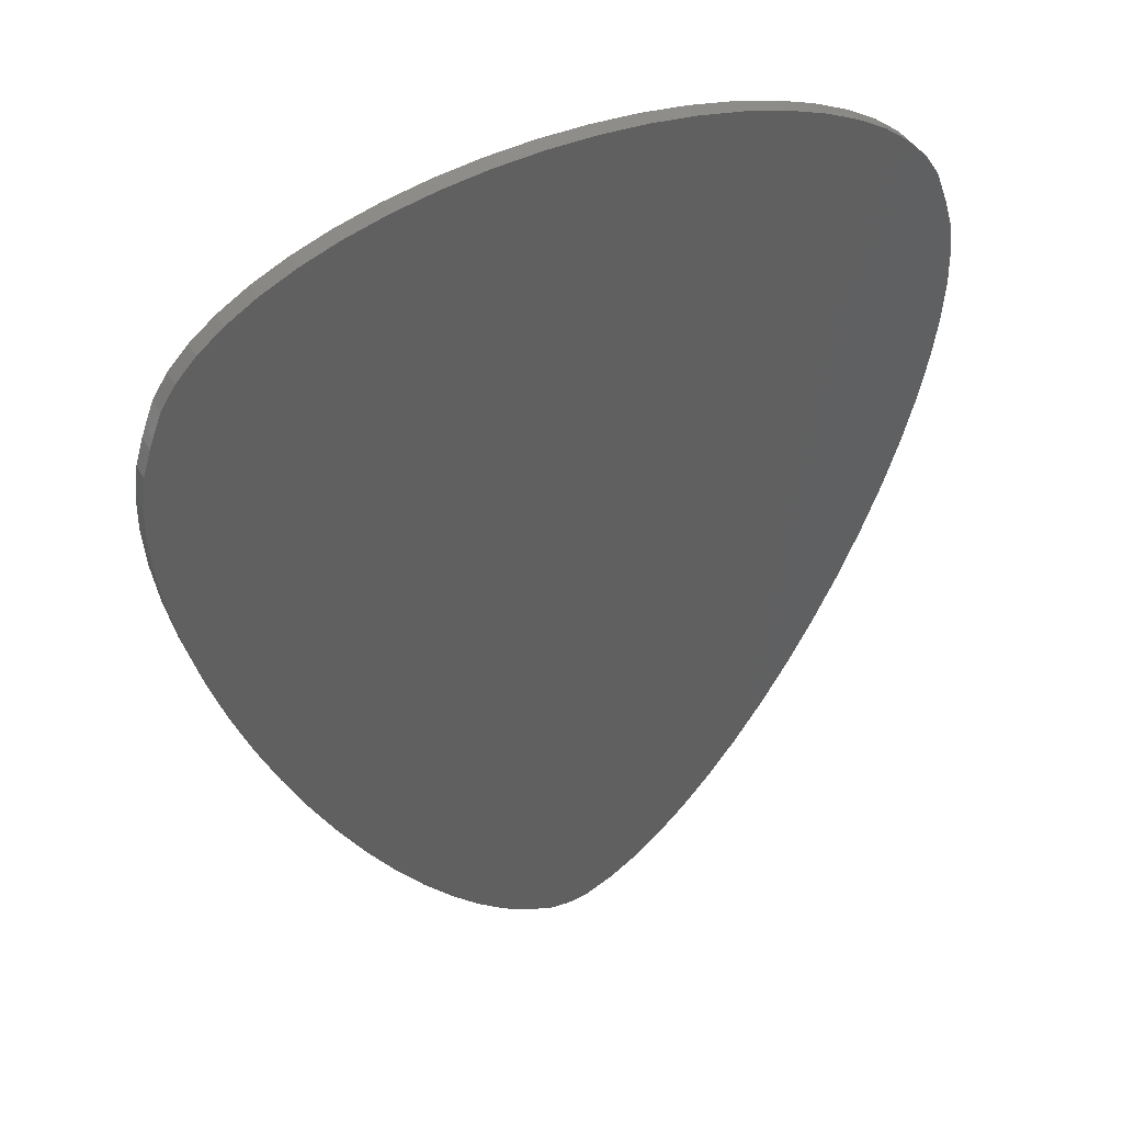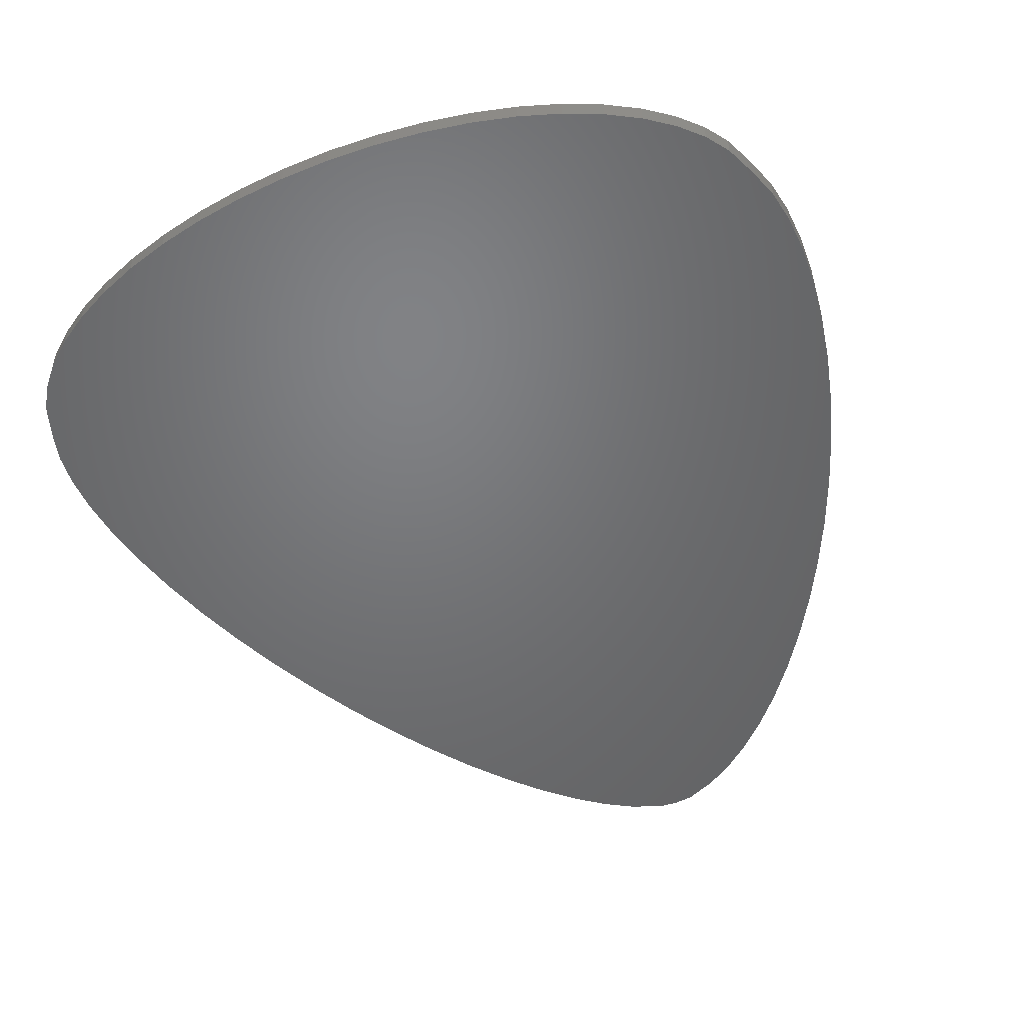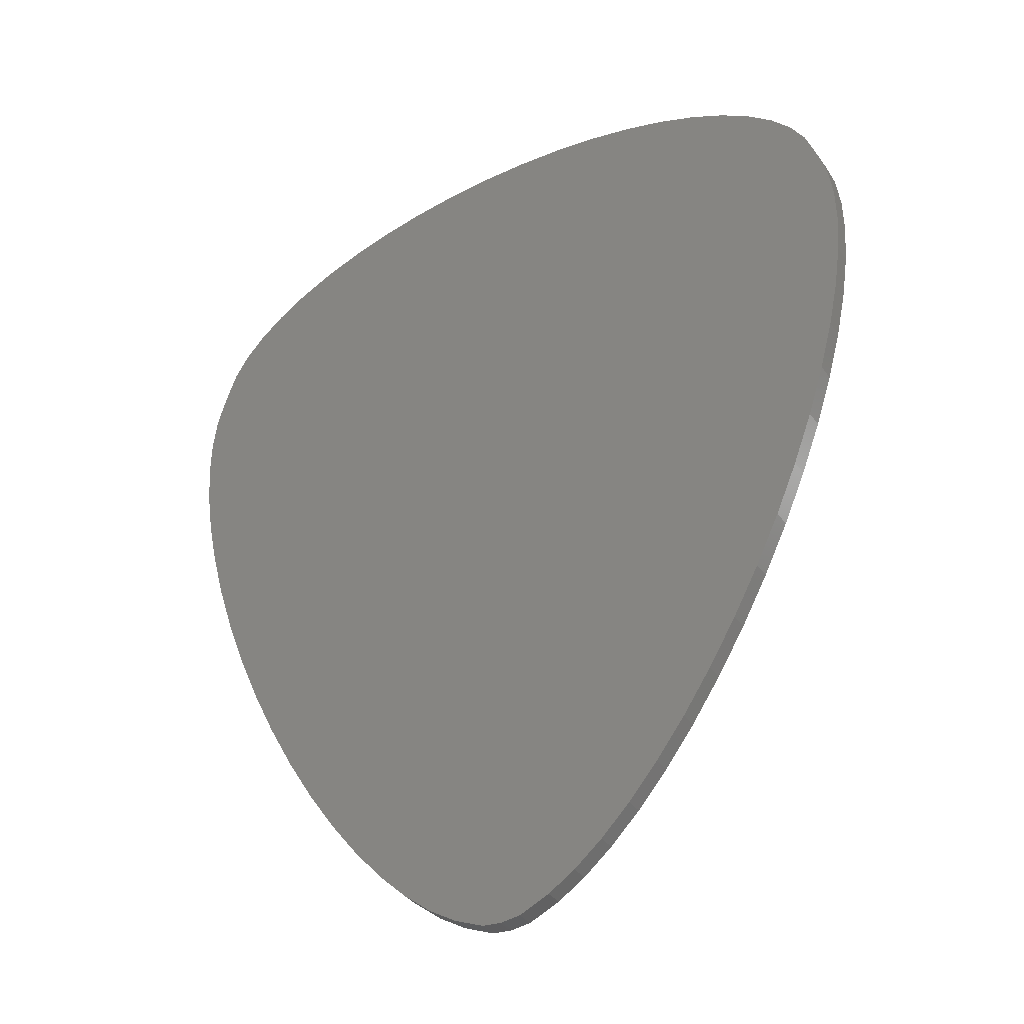
<metadata>
{"format":"stl","ext":"stl","renderer":"f3d","projection":"perspective","resolution":1024,"background":"white","views":[{"elev":42.5,"azim":152.7,"up":"+Y"},{"elev":-50.0,"azim":-155.9,"up":"+Z"},{"elev":-36.8,"azim":-148.4,"up":"+Y"}]}
</metadata>
<code>
# stl→obj: 328 verts, 652 faces
v 2.077 3.137 0.9
v 1.227 4.293 0.9
v 1.254 2.538 0.9
v 3.685 2.695 0.9
v 4.172 2.873 0.9
v 4.155 3.159 0.9
v 3.481 3.302 0.9
v 3.988 3.594 0.9
v 3.448 3.113 0.9
v 4.08 2.719 0.9
v 3.958 2.645 0.9
v 3.482 2.942 0.9
v 3.474 3.539 0.9
v 3.335 3.848 0.9
v 3.36 4.692 0.9
v 2.792 4.563 0.9
v 2.6 5.731 0.9
v 2.118 5.218 0.9
v 2.267 6.09 0.9
v 1.376 6.037 0.9
v 2.018 6.271 0.9
v 2.074 4.492 0.9
v 1.259 5.171 0.9
v 2.058 0.433 0.9
v 1.242 0.8397 0.9
v 1.629 6.291 0.9
v 1.905 -0.5286 0.9
v 1.465 6.202 0.9
v 0.9246 0.9365 0.9
v 0.4184 0.9579 0.9
v 1.768 -1.004 0.9
v -0.06172 0.9114 0.9
v 1.575 -1.452 0.9
v -0.5058 0.797 0.9
v 1.311 -1.856 0.9
v -0.904 0.6148 0.9
v 0.9661 -2.198 0.9
v -1.246 0.3648 0.9
v 0.5259 -2.461 0.9
v -1.523 0.04713 0.9
v -1.725 -0.3382 0.9
v -1.841 -0.7911 0.9
v -0.0217 -2.627 0.9
v -1.413 -2.139 0.9
v -1.627 -1.838 0.9
v -1.138 -2.386 0.9
v -0.4356 -2.648 0.9
v -0.8101 -2.561 0.9
v -1.775 -1.502 0.9
v -1.848 -1.147 0.9
v 2.111 1.778 0.9
v 2.267 6.09 0.28
v 2.018 6.271 0.28
v 2.6 5.731 0.28
v 3.36 4.692 0.28
v 3.988 3.594 0.28
v 4.155 3.159 0.28
v 4.172 2.873 0.28
v 4.08 2.719 0.28
v 3.958 2.645 0.28
v 3.685 2.695 0.28
v 3.482 2.942 0.28
v 3.448 3.113 0.28
v 3.481 3.302 0.28
v 3.474 3.539 0.28
v 3.335 3.848 0.28
v 2.792 4.563 0.28
v 2.118 5.218 0.28
v 2.074 4.492 0.28
v 2.077 3.137 0.28
v 2.111 1.778 0.28
v 2.058 0.433 0.28
v 1.905 -0.5286 0.28
v 1.768 -1.004 0.28
v 1.575 -1.452 0.28
v 1.311 -1.856 0.28
v 0.9661 -2.198 0.28
v 0.5259 -2.461 0.28
v -0.0217 -2.627 0.28
v -0.4356 -2.648 0.28
v -0.8101 -2.561 0.28
v -1.138 -2.386 0.28
v -1.413 -2.139 0.28
v -1.627 -1.838 0.28
v -1.775 -1.502 0.28
v -1.848 -1.147 0.28
v -1.841 -0.7911 0.28
v -1.725 -0.3382 0.28
v -1.523 0.04713 0.28
v -1.246 0.3648 0.28
v -0.904 0.6148 0.28
v -0.5058 0.797 0.28
v -0.06172 0.9114 0.28
v 0.4184 0.9579 0.28
v 0.9246 0.9365 0.28
v 1.242 0.8397 0.28
v 1.254 2.538 0.28
v 1.227 4.293 0.28
v 1.259 5.171 0.28
v 1.376 6.037 0.28
v 1.465 6.202 0.28
v 1.629 6.291 0.28
v 9.723 -1.278 0.9
v 9.542 -1.762 0.9
v 9.733 -1.558 0.9
v 9.518 -1.087 0.9
v 9.236 -1.097 0.9
v 2.998 -4.73 0.9
v 2.339 -4.263 0.9
v 10.47 -3.662 0.9
v 10.52 -4 0.9
v 10.53 -3.825 0.9
v 10.45 -4.153 0.9
v 10.35 -3.54 0.9
v 10.33 -4.269 0.9
v 10.2 -3.47 0.9
v 10.17 -4.329 0.9
v 10.02 -3.465 0.9
v 0.2439 -5.991 0.9
v -9.236 -1.097 0.9
v -2.659 -4.729 0.9
v -1.986 -4.256 0.9
v -9.529 -1.77 0.9
v -9.516 -1.091 0.9
v -9.719 -1.287 0.9
v -9.725 -1.569 0.9
v -8.024 1.152 0.9
v 0.2208 -5.218 0.9
v -8.384 0.6852 0.9
v -8.242 1.209 0.9
v -8.438 1.099 0.9
v -8.496 0.8811 0.9
v 8.425 1.103 0.9
v 8.384 0.6894 0.9
v 8.491 0.8883 0.9
v 8.226 1.21 0.9
v 8.012 1.144 0.9
v 0.2344 -5.224 0.9
v -10.16 -4.334 0.9
v -10.02 -3.465 0.9
v -10.2 -3.473 0.9
v -10.33 -4.273 0.9
v -10.35 -3.543 0.9
v -10.45 -4.157 0.9
v -10.47 -3.666 0.9
v -10.52 -4.004 0.9
v -10.53 -3.829 0.9
v 10.35 -3.54 0.28
v 10.2 -3.47 0.28
v 10.47 -3.662 0.28
v 10.53 -3.825 0.28
v 10.52 -4 0.28
v 10.45 -4.153 0.28
v 10.33 -4.269 0.28
v 10.17 -4.329 0.28
v 0.2439 -5.991 0.28
v -10.16 -4.334 0.28
v -10.33 -4.273 0.28
v -10.45 -4.157 0.28
v -10.52 -4.004 0.28
v -10.53 -3.829 0.28
v -10.47 -3.666 0.28
v -10.35 -3.543 0.28
v -10.2 -3.473 0.28
v -10.02 -3.465 0.28
v -2.659 -4.729 0.28
v 10.02 -3.465 0.28
v 2.998 -4.73 0.28
v 8.425 1.103 0.28
v 8.491 0.8883 0.28
v 8.384 0.6894 0.28
v 2.339 -4.263 0.28
v -8.384 0.6852 0.28
v -1.986 -4.256 0.28
v -8.496 0.8811 0.28
v -8.438 1.099 0.28
v -8.242 1.209 0.28
v -8.024 1.152 0.28
v 0.2208 -5.218 0.28
v 8.012 1.144 0.28
v 0.2344 -5.224 0.28
v 8.226 1.21 0.28
v 9.723 -1.278 0.28
v 9.733 -1.558 0.28
v 9.542 -1.762 0.28
v -9.529 -1.77 0.28
v -9.725 -1.569 0.28
v -9.719 -1.287 0.28
v -9.516 -1.091 0.28
v -9.236 -1.097 0.28
v 9.236 -1.097 0.28
v 9.518 -1.087 0.28
v 12.03 5.414 0.28
v 11.91 5.752 -0.28
v 11.91 5.752 0.28
v 12.03 5.414 -0.28
v 10.86 -4.891 0.28
v 11.39 -3.294 -0.28
v 11.39 -3.294 0.28
v 10.86 -4.891 -0.28
v -4.253 -16.23 -0.28
v -3.33 -17.12 0.28
v -4.253 -16.23 0.28
v -3.33 -17.12 -0.28
v -9.532 -8.113 -0.28
v -10.24 -6.506 0.28
v -10.24 -6.506 -0.28
v -9.532 -8.113 0.28
v -0.7535 10.99 -0.28
v -2.249 10.89 0.28
v -0.7535 10.99 0.28
v -2.249 10.89 -0.28
v -3.708 10.71 -0.28
v -5.109 10.43 0.28
v -3.708 10.71 0.28
v -5.109 10.43 -0.28
v 11.62 6.492 0.28
v 11.16 7.209 -0.28
v 11.16 7.209 0.28
v 11.62 6.492 -0.28
v 8.748 9.107 -0.28
v 7.649 9.623 0.28
v 8.748 9.107 0.28
v 7.649 9.623 -0.28
v -8.754 -9.687 -0.28
v -8.754 -9.687 0.28
v -6.43 10.07 -0.28
v -7.649 9.623 0.28
v -6.43 10.07 0.28
v -7.649 9.623 -0.28
v 3.708 10.71 -0.28
v 2.249 10.89 0.28
v 3.708 10.71 0.28
v 2.249 10.89 -0.28
v 0.7535 10.99 0.28
v 0.7535 10.99 -0.28
v 5.109 10.43 -0.28
v 5.109 10.43 0.28
v 9.708 8.527 -0.28
v 9.708 8.527 0.28
v 10.52 7.891 -0.28
v 10.52 7.891 0.28
v 12.35 1.145 0.28
v 12.45 2.43 -0.28
v 12.45 2.43 0.28
v 12.35 1.145 -0.28
v 11.82 -1.739 -0.28
v 11.82 -1.739 0.28
v 7.918 -11.2 0.28
v 8.754 -9.687 -0.28
v 8.754 -9.687 0.28
v 7.918 -11.2 -0.28
v 5.188 -15.17 0.28
v 6.121 -13.96 -0.28
v 6.121 -13.96 0.28
v 5.188 -15.17 -0.28
v 0.6204 -18.8 -0.28
v 1.576 -18.38 0.28
v 0.6204 -18.8 0.28
v 1.576 -18.38 -0.28
v 12.28 4.581 0.28
v 12.28 4.581 -0.28
v -8.748 9.107 0.28
v -8.748 9.107 -0.28
v -11.16 7.209 -0.28
v -10.52 7.891 0.28
v -10.52 7.891 -0.28
v -11.16 7.209 0.28
v -10.86 -4.891 -0.28
v -11.39 -3.294 0.28
v -11.39 -3.294 -0.28
v -10.86 -4.891 0.28
v 6.43 10.07 0.28
v 6.43 10.07 -0.28
v 12.42 3.581 0.28
v 12.42 3.581 -0.28
v 10.24 -6.506 0.28
v 10.24 -6.506 -0.28
v 7.035 -12.64 -0.28
v 7.035 -12.64 0.28
v -2.433 -17.85 0.28
v -2.433 -17.85 -0.28
v -9.708 8.527 -0.28
v -9.708 8.527 0.28
v -11.62 6.492 -0.28
v -11.62 6.492 0.28
v 12.14 -0.2515 -0.28
v 9.532 -8.113 -0.28
v -7.918 -11.2 -0.28
v -7.035 -12.64 -0.28
v -6.121 -13.96 -0.28
v -5.188 -15.17 -0.28
v 4.253 -16.23 -0.28
v 3.33 -17.12 -0.28
v 2.433 -17.85 -0.28
v 0.03727 -18.86 -0.28
v -1.576 -18.38 -0.28
v -0.03727 -18.86 -0.28
v -0.6204 -18.8 -0.28
v -11.82 -1.739 -0.28
v -12.14 -0.2515 -0.28
v -12.35 1.145 -0.28
v -12.45 2.43 -0.28
v -12.42 3.581 -0.28
v -12.03 5.414 -0.28
v -11.91 5.752 -0.28
v -12.28 4.581 -0.28
v -12.42 3.581 0.28
v -12.45 2.43 0.28
v -12.28 4.581 0.28
v -12.35 1.145 0.28
v -11.82 -1.739 0.28
v -12.14 -0.2515 0.28
v -12.03 5.414 0.28
v -11.91 5.752 0.28
v 12.14 -0.2515 0.28
v 9.532 -8.113 0.28
v 4.253 -16.23 0.28
v 3.33 -17.12 0.28
v 2.433 -17.85 0.28
v 0.03727 -18.86 0.28
v -1.576 -18.38 0.28
v -0.03727 -18.86 0.28
v -0.6204 -18.8 0.28
v -5.188 -15.17 0.28
v -6.121 -13.96 0.28
v -7.035 -12.64 0.28
v -7.918 -11.2 0.28
f 1 2 3
f 4 5 6
f 7 6 8
f 9 6 7
f 5 4 10
f 10 4 11
f 12 6 9
f 8 13 7
f 14 8 15
f 8 14 13
f 15 16 14
f 17 16 15
f 18 17 19
f 17 18 16
f 20 19 21
f 19 20 18
f 2 22 23
f 1 3 24
f 25 24 3
f 20 21 26
f 24 25 27
f 20 26 28
f 18 20 23
f 29 27 25
f 2 1 22
f 30 27 29
f 27 30 31
f 32 31 30
f 31 32 33
f 34 33 32
f 33 34 35
f 36 35 34
f 35 36 37
f 38 37 36
f 37 38 39
f 40 39 38
f 41 39 40
f 42 39 41
f 39 42 43
f 44 43 45
f 46 43 44
f 47 46 48
f 43 46 47
f 43 49 45
f 43 42 49
f 49 42 50
f 4 6 12
f 1 24 51
f 18 23 22
f 52 21 19
f 21 52 53
f 17 52 19
f 52 17 54
f 15 54 17
f 54 15 55
f 8 55 15
f 55 8 56
f 6 56 8
f 56 6 57
f 5 57 6
f 57 5 58
f 10 58 5
f 58 10 59
f 60 10 11
f 10 60 59
f 61 11 4
f 11 61 60
f 61 12 62
f 12 61 4
f 62 9 63
f 9 62 12
f 63 7 64
f 7 63 9
f 64 13 65
f 13 64 7
f 65 14 66
f 14 65 13
f 66 16 67
f 16 66 14
f 68 16 18
f 16 68 67
f 22 68 18
f 68 22 69
f 1 69 22
f 69 1 70
f 51 70 1
f 70 51 71
f 24 71 51
f 71 24 72
f 27 72 24
f 72 27 73
f 31 73 27
f 73 31 74
f 33 74 31
f 74 33 75
f 35 75 33
f 75 35 76
f 77 35 37
f 35 77 76
f 78 37 39
f 37 78 77
f 79 39 43
f 39 79 78
f 80 43 47
f 43 80 79
f 81 47 48
f 47 81 80
f 82 48 46
f 48 82 81
f 83 46 44
f 46 83 82
f 83 45 84
f 45 83 44
f 84 49 85
f 49 84 45
f 85 50 86
f 50 85 49
f 86 42 87
f 42 86 50
f 87 41 88
f 41 87 42
f 88 40 89
f 40 88 41
f 89 38 90
f 38 89 40
f 91 38 36
f 38 91 90
f 92 36 34
f 36 92 91
f 93 34 32
f 34 93 92
f 94 32 30
f 32 94 93
f 95 30 29
f 30 95 94
f 96 29 25
f 29 96 95
f 96 3 97
f 3 96 25
f 97 2 98
f 2 97 3
f 98 23 99
f 23 98 2
f 99 20 100
f 20 99 23
f 100 28 101
f 28 100 20
f 102 28 26
f 28 102 101
f 53 26 21
f 26 53 102
f 103 104 105
f 106 104 103
f 107 104 106
f 107 108 104
f 108 107 109
f 110 111 112
f 110 113 111
f 114 113 110
f 114 115 113
f 116 115 114
f 116 117 115
f 118 117 116
f 108 117 118
f 108 119 117
f 119 108 109
f 120 121 122
f 123 120 124
f 120 123 121
f 125 123 124
f 123 125 126
f 127 122 128
f 129 127 130
f 127 129 122
f 131 129 130
f 129 131 132
f 133 134 135
f 136 134 133
f 137 134 136
f 137 109 134
f 138 109 137
f 109 138 119
f 128 119 138
f 122 119 128
f 121 119 122
f 139 121 140
f 121 139 119
f 141 139 140
f 141 142 139
f 143 142 141
f 143 144 142
f 145 144 143
f 145 146 144
f 146 145 147
f 148 116 114
f 116 148 149
f 110 148 114
f 148 110 150
f 112 150 110
f 150 112 151
f 111 151 112
f 151 111 152
f 113 152 111
f 152 113 153
f 154 113 115
f 113 154 153
f 155 115 117
f 115 155 154
f 156 117 119
f 117 156 155
f 157 119 139
f 119 157 156
f 158 139 142
f 139 158 157
f 159 142 144
f 142 159 158
f 159 146 160
f 146 159 144
f 160 147 161
f 147 160 146
f 161 145 162
f 145 161 147
f 162 143 163
f 143 162 145
f 164 143 141
f 143 164 163
f 165 141 140
f 141 165 164
f 166 140 121
f 140 166 165
f 167 108 118
f 108 167 168
f 149 118 116
f 118 149 167
f 135 169 133
f 169 135 170
f 134 170 135
f 170 134 171
f 172 134 109
f 134 172 171
f 173 122 129
f 122 173 174
f 173 132 175
f 132 173 129
f 175 131 176
f 131 175 132
f 177 131 130
f 131 177 176
f 178 130 127
f 130 178 177
f 179 127 128
f 127 179 178
f 180 138 137
f 138 180 181
f 182 137 136
f 137 182 180
f 169 136 133
f 136 169 182
f 105 183 103
f 183 105 184
f 104 184 105
f 184 104 185
f 168 104 108
f 104 168 185
f 186 121 123
f 121 186 166
f 186 126 187
f 126 186 123
f 187 125 188
f 125 187 126
f 189 125 124
f 125 189 188
f 190 124 120
f 124 190 189
f 174 120 122
f 120 174 190
f 181 128 138
f 128 181 179
f 191 109 107
f 109 191 172
f 192 107 106
f 107 192 191
f 183 106 103
f 106 183 192
f 193 194 195
f 194 193 196
f 197 198 199
f 198 197 200
f 201 202 203
f 202 201 204
f 205 206 207
f 206 205 208
f 209 210 211
f 210 209 212
f 213 214 215
f 214 213 216
f 217 218 219
f 218 217 220
f 221 222 223
f 222 221 224
f 225 208 205
f 208 225 226
f 227 228 229
f 228 227 230
f 231 232 233
f 232 231 234
f 234 235 232
f 235 234 236
f 236 211 235
f 211 236 209
f 212 215 210
f 215 212 213
f 237 233 238
f 233 237 231
f 239 223 240
f 223 239 221
f 219 241 242
f 241 219 218
f 195 220 217
f 220 195 194
f 241 240 242
f 240 241 239
f 243 244 245
f 244 243 246
f 199 247 248
f 247 199 198
f 249 250 251
f 250 249 252
f 253 254 255
f 254 253 256
f 257 258 259
f 258 257 260
f 261 196 193
f 196 261 262
f 230 263 228
f 263 230 264
f 265 266 267
f 266 265 268
f 269 270 271
f 270 269 272
f 216 229 214
f 229 216 227
f 224 273 222
f 273 224 274
f 274 238 273
f 238 274 237
f 275 262 261
f 262 275 276
f 277 200 197
f 200 277 278
f 255 279 280
f 279 255 254
f 204 281 202
f 281 204 282
f 283 266 284
f 266 283 267
f 285 268 265
f 268 285 286
f 224 244 246
f 244 221 276
f 274 246 287
f 244 224 221
f 276 196 262
f 237 287 247
f 196 276 221
f 234 247 198
f 196 239 194
f 236 198 200
f 241 194 239
f 269 200 278
f 194 218 220
f 207 278 288
f 205 288 250
f 218 194 241
f 225 250 252
f 239 196 221
f 289 252 279
f 246 274 224
f 290 279 254
f 291 254 256
f 287 237 274
f 292 256 293
f 288 205 207
f 201 293 294
f 204 294 295
f 252 289 225
f 282 295 260
f 250 225 205
f 296 260 257
f 260 296 297
f 297 296 298
f 297 298 299
f 254 291 290
f 260 297 282
f 256 292 291
f 295 282 204
f 294 204 201
f 293 201 292
f 279 290 289
f 247 231 237
f 278 207 269
f 247 234 231
f 200 269 236
f 198 236 234
f 236 269 209
f 271 209 269
f 209 271 212
f 300 212 271
f 212 300 213
f 213 300 216
f 301 216 300
f 216 301 227
f 302 227 301
f 227 302 230
f 303 230 302
f 230 303 264
f 304 264 303
f 305 264 304
f 264 305 283
f 265 306 285
f 267 306 265
f 283 306 267
f 306 283 305
f 305 304 307
f 303 308 304
f 308 303 309
f 186 165 166
f 164 186 187
f 173 190 174
f 189 173 175
f 268 177 266
f 286 177 268
f 308 177 310
f 177 308 176
f 311 176 309
f 176 311 175
f 312 188 313
f 188 312 187
f 270 187 312
f 314 177 315
f 186 164 165
f 164 270 163
f 310 177 314
f 161 270 272
f 177 286 315
f 162 270 161
f 309 176 308
f 313 175 311
f 163 270 162
f 173 189 190
f 187 270 164
f 175 313 189
f 189 313 188
f 70 64 65
f 70 65 66
f 180 57 58
f 273 56 57
f 52 238 233
f 273 55 56
f 273 54 55
f 238 52 54
f 53 233 232
f 233 53 52
f 232 102 53
f 235 102 232
f 102 235 101
f 91 98 99
f 211 101 235
f 210 101 211
f 101 210 100
f 98 94 95
f 215 100 210
f 98 93 94
f 100 215 99
f 98 92 93
f 214 99 215
f 98 91 92
f 178 99 214
f 99 178 91
f 90 178 89
f 91 178 90
f 243 169 170
f 240 182 169
f 57 182 240
f 57 223 222
f 57 222 273
f 54 273 238
f 57 180 182
f 59 180 58
f 60 180 59
f 71 60 61
f 70 66 67
f 64 70 63
f 69 67 68
f 70 67 69
f 71 61 62
f 60 71 72
f 60 72 180
f 73 180 72
f 74 180 73
f 75 180 74
f 76 180 75
f 181 76 77
f 181 77 78
f 76 181 180
f 78 179 181
f 79 179 78
f 80 179 79
f 81 179 80
f 82 179 81
f 83 179 82
f 178 83 84
f 89 178 88
f 88 178 87
f 87 178 86
f 178 214 229
f 178 229 228
f 86 178 85
f 83 178 179
f 85 178 84
f 263 178 228
f 178 263 177
f 284 177 263
f 266 177 284
f 169 245 275
f 169 275 261
f 169 243 245
f 169 261 193
f 169 193 195
f 243 170 316
f 169 195 217
f 192 316 170
f 169 217 219
f 184 248 183
f 152 199 151
f 169 219 242
f 199 150 151
f 248 184 199
f 149 199 184
f 199 148 150
f 199 149 148
f 185 149 184
f 169 242 240
f 183 316 192
f 316 183 248
f 57 240 223
f 171 192 170
f 192 171 191
f 191 171 172
f 199 152 197
f 153 197 152
f 154 197 153
f 155 197 154
f 197 155 277
f 155 317 277
f 156 317 155
f 317 156 251
f 251 156 249
f 249 156 280
f 280 156 255
f 255 156 253
f 253 156 318
f 203 318 156
f 318 203 319
f 202 319 203
f 281 320 202
f 320 281 258
f 321 258 322
f 258 321 259
f 323 322 324
f 321 322 323
f 322 258 281
f 319 202 320
f 156 325 203
f 156 326 325
f 156 327 326
f 156 328 327
f 156 226 328
f 156 208 226
f 157 208 156
f 157 206 208
f 272 157 158
f 272 158 159
f 272 159 160
f 157 272 206
f 272 160 161
f 149 185 167
f 167 185 168
f 62 70 71
f 63 70 62
f 95 97 98
f 97 95 96
f 304 310 307
f 310 304 308
f 207 272 269
f 272 207 206
f 289 226 225
f 226 289 328
f 248 287 316
f 287 248 247
f 316 246 243
f 246 316 287
f 245 276 275
f 276 245 244
f 251 288 317
f 288 251 250
f 280 252 249
f 252 280 279
f 295 319 320
f 319 295 294
f 260 320 258
f 320 260 295
f 299 323 324
f 323 299 298
f 296 259 321
f 259 296 257
f 291 327 290
f 327 291 326
f 201 325 292
f 325 201 203
f 264 284 263
f 284 264 283
f 302 309 303
f 309 302 311
f 307 314 305
f 314 307 310
f 271 312 300
f 312 271 270
f 301 311 302
f 311 301 313
f 317 278 277
f 278 317 288
f 318 256 253
f 256 318 293
f 294 318 319
f 318 294 293
f 292 326 291
f 326 292 325
f 305 315 306
f 315 305 314
f 306 286 285
f 286 306 315
f 290 328 289
f 328 290 327
f 300 313 301
f 313 300 312
f 297 324 322
f 324 297 299
f 282 322 281
f 322 282 297
f 298 321 323
f 321 298 296

</code>
